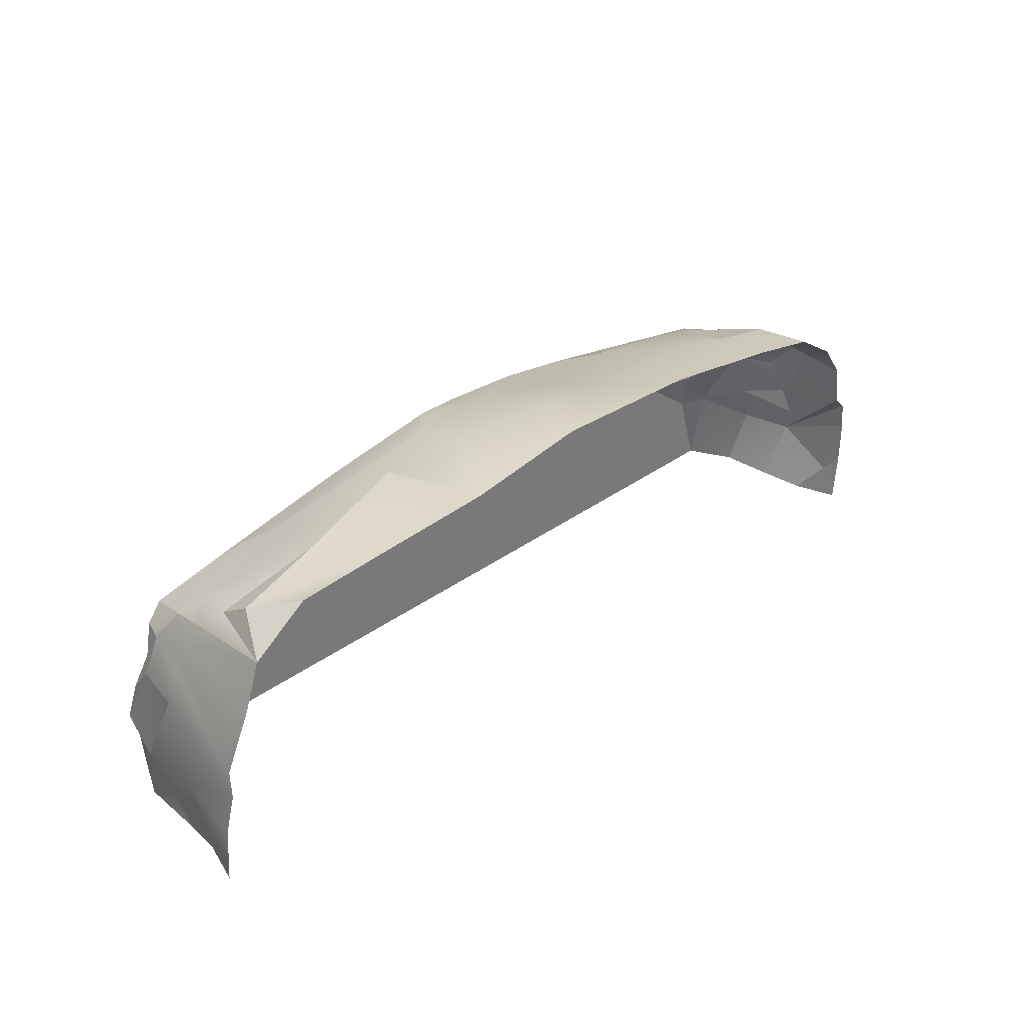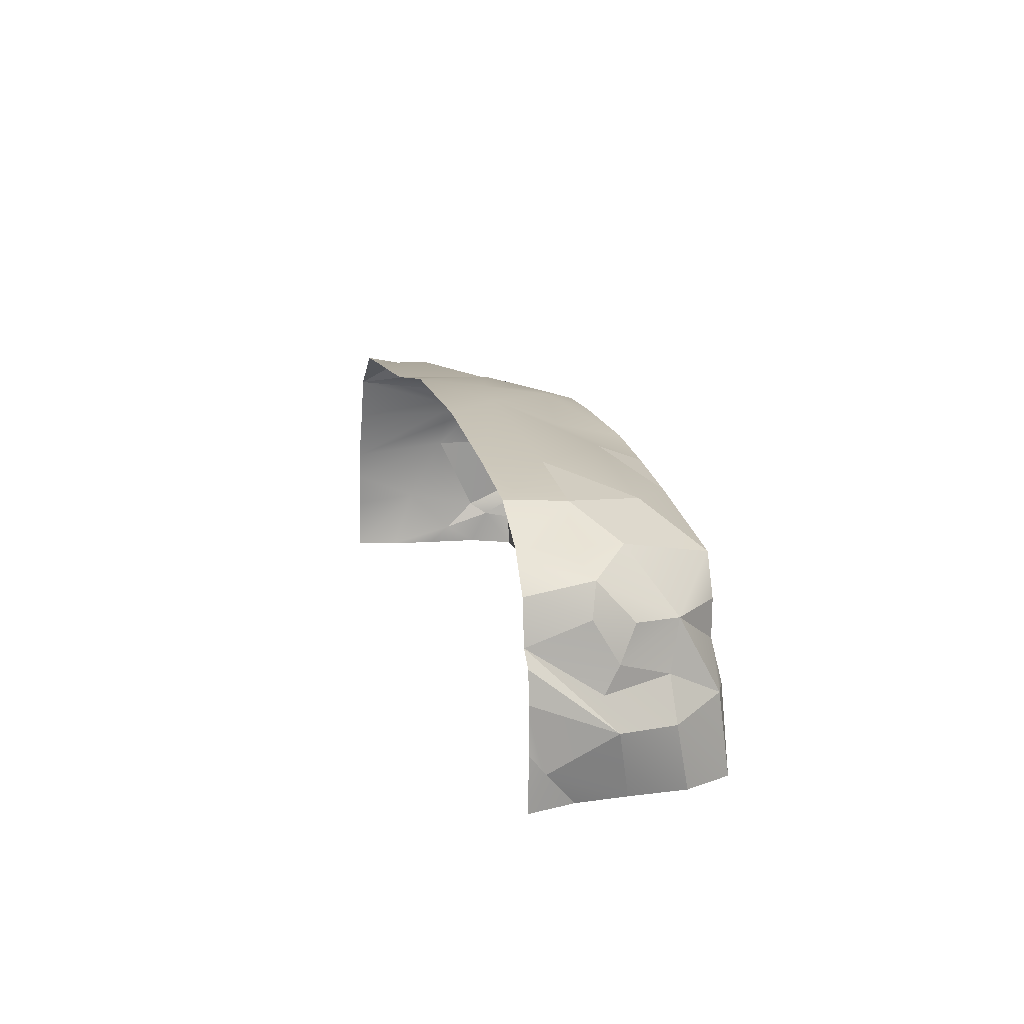
<metadata>
{"format":"obj","ext":"obj","renderer":"f3d","projection":"perspective","resolution":1024,"background":"white","views":[{"elev":33.3,"azim":-45.0,"up":"+Z"},{"elev":13.5,"azim":76.7,"up":"+Z"}]}
</metadata>
<code>
g pb_Mesh445138
v -9.432 1.406 1.336
v -9.407 0 1.913
v -9.614 0 1.145
v -8.925 2.248 3.416
v -9.428 0 2.523
v -9.186 2.186 2.803
v -8.892 0 3.693
v -8.79 2.183 3.718
v -8.694 2.133 4.004
v -8.865 4 0.7133
v -8.942 3.94 1.135
v -9.104 3.42 0.7906
v -8.168 3.703 3.948
v -8.596 3.483 3.736
v -8.285 3.906 3.331
v -8.329 3.95 2.818
v -8.869 3.884 2.082
v -8.174 4 2.188
v -5.376 4 1.807
v -6.051 4 1.067
v -2.744 4 1.482
v -0.2295 4 2.87
v 1.089 4 3.627
v -0.835 4 3.714
v 1.089 4 3.627
v 1.729 4 4.854
v 0.9259 4 4.802
v -0.675 4 4.89
v -1.155 4 4.484
v 0.9259 4 4.802
v 3.287 4 2.676
v 4.364 4 2.214
v 4.714 4 2.685
v 3.287 4 2.676
v 3.623 4 1.962
v 4.364 4 2.214
v 6.409 4 2.068
v 7.06 4 2.561
v 4.714 4 2.685
v 4.758 4 1.507
v 5.858 4 1.728
v 4.364 4 2.214
v 2.653 4 0
v 6.05 4 0.8986
v 4.758 4 1.507
v 2.653 4 0
v 7.832 4 0
v 6.05 4 0.8986
v 6.05 4 0.8986
v 7.832 4 0
v 6.787 4 1.018
v 6.787 4 1.018
v 7.832 4 0
v 7.78 4 1.189
v 2.67 4 1.836
v 2.653 4 0
v 3.623 4 1.962
v 1.661 4 2.276
v 2.67 4 1.836
v 2.443 4 2.51
v 1.661 4 2.276
v 0.8192 4 2.508
v 0.6226 4 1.936
v 2.67 4 1.836
v 1.661 4 2.276
v 0.6226 4 1.936
v -0.47 4 2.189
v -0.7439 4 0
v 0.6226 4 1.936
v -1.343 4 1.835
v -0.7439 4 0
v -0.47 4 2.189
v -7.703 4 0
v -8.865 4 0.7133
v -8.804 4 -5.899e-14
v -7.045 4 2.189
v -5.805 4 2.746
v -7.371 4 2.75
v -8.329 3.95 2.818
v -8.174 4 2.188
v -7.371 4 2.75
v -8.168 3.703 3.948
v -6.562 3.669 4.328
v -8.43 2.656 4.326
v -3.603 3.777 4.819
v -6.562 3.669 4.328
v -5.013 4 4.07
v -3.603 3.777 4.819
v -1.489 3.817 5.117
v -1.067 3.645 5.354
v 1.719 1.23 5.87
v 2.027 2.504 5.361
v 3.864 2.88 5.245
v 1.719 1.23 5.87
v 3.864 2.88 5.245
v 6.013 1.178 5.445
v 4.952 3.918 4.527
v 6.588 4 3.501
v 7.964 3.791 4.052
v 4.952 3.918 4.527
v 3.383 3.918 4.811
v 3.565 4 4.439
v 7.06 4 2.561
v 8.315 4 1.644
v 8.275 3.791 2.494
v 9.504 1.417 1.993
v 9.477 1.704 2.52
v 9.199 2.715 2.192
v 7.06 4 2.561
v 8.275 3.791 2.494
v 8.299 3.791 3.259
v 9.718 1.648 1.344
v 9.703 0 2.641
v 9.405 0 2.927
v 9.718 1.648 1.344
v 9.782 0 2.02
v 9.703 0 2.641
v 9.405 0 2.927
v 9.504 1.417 1.993
v 9.718 1.648 1.344
v 8.275 3.791 2.494
v 9.043 2.921 3.173
v 8.299 3.791 3.259
v 9.199 2.715 2.192
v 9.043 2.921 3.173
v 8.889 3.758 1.665
v 9.494 2.77 1.331
v 9.199 2.715 2.192
v 8.889 3.758 1.665
v 8.315 4 1.644
v 8.804 4 -9.537e-07
v 8.889 3.758 1.665
v 6.013 1.178 5.445
v 6.726 2.847 4.819
v 7.699 1.229 5.072
v 6.726 2.847 4.819
v 4.952 3.918 4.527
v 7.964 3.791 4.052
v 3.383 3.918 4.811
v 4.952 3.918 4.527
v 3.864 2.88 5.245
v 1.729 4 4.854
v 1.835 3.938 5.022
v 0.4356 4 4.983
v -1.489 3.817 5.117
v -2.197 4 4.716
v -0.675 4 4.89
v -5.766 2.196 5.199
v -7.575 2.137 4.911
v -5.493 2.96 4.925
v -6.562 3.669 4.328
v -3.603 3.777 4.819
v -5.493 2.96 4.925
v -6.562 3.669 4.328
v -8.168 3.703 3.948
v -8.285 3.906 3.331
v -6.138 1.203 5.515
v -5.766 2.196 5.199
v -3.342 2.188 5.502
v -8.726 4 1.518
v -9.114 3.864 1.455
v -8.942 3.94 1.135
v -8.869 3.884 2.082
v -9.114 3.864 1.455
v -8.726 4 1.518
v -8.869 3.884 2.082
v -8.726 4 1.518
v -8.174 4 2.188
v -8.982 3.21 2.82
v -8.596 3.483 3.736
v -8.75 3.029 3.728
v -8.75 3.029 3.728
v -8.79 2.183 3.718
v -8.925 2.248 3.416
v -8.982 3.21 2.82
v -9.114 3.864 1.455
v -8.869 3.884 2.082
v -8.869 3.884 2.082
v -8.329 3.95 2.818
v -8.982 3.21 2.82
v -8.104 0.8547 5.212
v -8.186 1.468 4.847
v -6.138 1.203 5.515
v -8.56 0 4.658
v -8.186 1.468 4.847
v -8.104 0.8547 5.212
v -8.104 0.8547 5.212
v -7.402 0 5.467
v -8.56 0 4.658
v -9.104 3.42 0.7906
v -9.265 3.025 1.046
v -9.24 2.375 0.429
v -8.461 2.026 4.405
v -8.43 2.656 4.326
v -8.311 2.078 4.58
v -8.694 2.133 4.004
v -8.43 2.656 4.326
v -8.461 2.026 4.405
v -9.24 2.375 0.429
v -9.407 0.9223 0
v -9.325 1.928 0
v -9.24 2.375 0.429
v -9.432 1.406 1.336
v -9.407 0.9223 0
v -9.432 1.406 1.336
v -9.186 2.186 2.803
v -9.407 0 1.913
v -9.186 2.186 2.803
v -9.428 0 2.523
v -9.407 0 1.913
v -9.432 1.406 1.336
v -9.614 0 1.145
v -9.692 0 0
v -9.432 1.406 1.336
v -9.692 0 0
v -9.407 0.9223 0
v -8.79 2.183 3.718
v -9.428 0 2.523
v -8.925 2.248 3.416
v -8.79 2.183 3.718
v -8.892 0 3.693
v -9.428 0 2.523
v -8.892 0 3.693
v -8.694 2.133 4.004
v -8.56 0 4.658
v -8.56 0 4.658
v -8.694 2.133 4.004
v -8.461 2.026 4.405
v -9.325 1.928 0
v -9.266 3.062 0
v -9.24 2.375 0.429
v -9.266 3.062 0
v -9.104 3.42 0.7906
v -9.24 2.375 0.429
v -9.186 2.186 2.803
v -9.265 3.025 1.046
v -8.982 3.21 2.82
v -9.265 3.025 1.046
v -9.114 3.864 1.455
v -8.982 3.21 2.82
v -2.849 0 5.69
v -5.681 0 5.561
v -6.138 1.203 5.515
v -2.849 0 5.69
v -6.138 1.203 5.515
v -3.342 2.188 5.502
v -5.681 0 5.561
v -8.104 0.8547 5.212
v -6.138 1.203 5.515
v -5.681 0 5.561
v -7.402 0 5.467
v -8.104 0.8547 5.212
v -8.186 1.468 4.847
v -8.56 0 4.658
v -8.461 2.026 4.405
v -8.186 1.468 4.847
v -8.461 2.026 4.405
v -8.311 2.078 4.58
v -9.186 2.186 2.803
v -8.982 3.21 2.82
v -8.75 3.029 3.728
v -8.75 3.029 3.728
v -8.925 2.248 3.416
v -9.186 2.186 2.803
v -8.865 4 0.7133
v -8.3 4 1.171
v -8.942 3.94 1.135
v -8.3 4 1.171
v -8.726 4 1.518
v -8.942 3.94 1.135
v -0.1887 0 6.068
v -2.849 0 5.69
v -1.735 1.805 5.808
v -0.1887 0 6.068
v -1.735 1.805 5.808
v 0.3546 1.302 5.951
v -2.849 0 5.69
v -3.342 2.188 5.502
v -1.735 1.805 5.808
v -3.342 2.188 5.502
v -1.908 2.973 5.465
v -1.735 1.805 5.808
v -7.871 4 1.618
v -8.3 4 1.171
v -6.051 4 1.067
v -8.3 4 1.171
v -6.415 4 0
v -6.051 4 1.067
v -5.376 4 1.807
v -7.871 4 1.618
v -6.051 4 1.067
v -7.871 4 1.618
v -5.376 4 1.807
v -7.045 4 2.189
v -5.376 4 1.807
v -4.188 4 2.436
v -7.045 4 2.189
v -4.188 4 2.436
v -5.805 4 2.746
v -7.045 4 2.189
v -5.376 4 1.807
v -2.415 4 2.164
v -4.188 4 2.436
v -2.415 4 2.164
v -5.376 4 1.807
v -2.744 4 1.482
v -2.415 4 2.164
v -2.744 4 1.482
v -1.343 4 1.835
v -1.29 4 2.551
v -2.415 4 2.164
v -1.343 4 1.835
v -4.188 4 2.436
v -2.415 4 2.164
v -1.29 4 2.551
v -2.552 4 3.024
v -4.188 4 2.436
v -1.29 4 2.551
v -1.29 4 2.551
v -1.343 4 1.835
v -0.47 4 2.189
v -0.2295 4 2.87
v -1.29 4 2.551
v -0.47 4 2.189
v -0.2295 4 2.87
v -2.552 4 3.024
v -1.29 4 2.551
v -2.552 4 3.024
v -0.2295 4 2.87
v -0.835 4 3.714
v 0.8192 4 2.508
v -0.2295 4 2.87
v -0.47 4 2.189
v 0.8192 4 2.508
v -0.47 4 2.189
v 0.6226 4 1.936
v 1.691 4 2.857
v -0.2295 4 2.87
v 0.8192 4 2.508
v -0.2295 4 2.87
v 1.691 4 2.857
v 1.089 4 3.627
v 1.089 4 3.627
v 0.9259 4 4.802
v -0.835 4 3.714
v 0.9259 4 4.802
v -1.155 4 4.484
v -0.835 4 3.714
v 0.9259 4 4.802
v 1.729 4 4.854
v 0.4356 4 4.983
v 0.4356 4 4.983
v -0.675 4 4.89
v 0.9259 4 4.802
v -2.197 4 4.716
v -1.155 4 4.484
v -0.675 4 4.89
v -5.013 4 4.07
v -1.155 4 4.484
v -2.197 4 4.716
v 2.877 4 3.589
v 1.729 4 4.854
v 1.089 4 3.627
v 1.691 4 2.857
v 2.877 4 3.589
v 1.089 4 3.627
v 4.319 4 3.572
v 1.729 4 4.854
v 2.877 4 3.589
v 3.565 4 4.439
v 1.729 4 4.854
v 4.319 4 3.572
v 4.714 4 2.685
v 4.319 4 3.572
v 2.877 4 3.589
v 3.287 4 2.676
v 4.714 4 2.685
v 2.877 4 3.589
v 1.691 4 2.857
v 3.287 4 2.676
v 2.877 4 3.589
v 3.287 4 2.676
v 1.691 4 2.857
v 2.443 4 2.51
v 1.691 4 2.857
v 0.8192 4 2.508
v 2.443 4 2.51
v 0.8192 4 2.508
v 1.661 4 2.276
v 2.443 4 2.51
v 3.623 4 1.962
v 3.287 4 2.676
v 2.443 4 2.51
v 2.67 4 1.836
v 3.623 4 1.962
v 2.443 4 2.51
v 4.364 4 2.214
v 6.409 4 2.068
v 4.714 4 2.685
v 4.364 4 2.214
v 5.858 4 1.728
v 6.409 4 2.068
v 4.714 4 2.685
v 7.06 4 2.561
v 4.319 4 3.572
v 4.319 4 3.572
v 7.06 4 2.561
v 6.588 4 3.501
v 7.06 4 2.561
v 6.409 4 2.068
v 8.315 4 1.644
v 6.409 4 2.068
v 7.78 4 1.189
v 8.315 4 1.644
v 3.565 4 4.439
v 4.319 4 3.572
v 6.588 4 3.501
v 4.952 3.918 4.527
v 3.565 4 4.439
v 6.588 4 3.501
v 3.623 4 1.962
v 4.758 4 1.507
v 4.364 4 2.214
v 3.623 4 1.962
v 2.653 4 0
v 4.758 4 1.507
v 6.787 4 1.018
v 5.858 4 1.728
v 4.758 4 1.507
v 6.05 4 0.8986
v 6.787 4 1.018
v 4.758 4 1.507
v 5.858 4 1.728
v 6.787 4 1.018
v 7.78 4 1.189
v 6.409 4 2.068
v 5.858 4 1.728
v 7.78 4 1.189
v 7.832 4 0
v 8.804 4 -9.537e-07
v 7.78 4 1.189
v 7.78 4 1.189
v 8.804 4 -9.537e-07
v 8.315 4 1.644
v 2.67 4 1.836
v 0.6226 4 1.936
v 2.653 4 0
v 0.6226 4 1.936
v -0.7439 4 0
v 2.653 4 0
v -2.295 4 0
v -0.7439 4 0
v -1.343 4 1.835
v -2.744 4 1.482
v -2.295 4 0
v -1.343 4 1.835
v -6.051 4 1.067
v -2.295 4 0
v -2.744 4 1.482
v -6.415 4 0
v -2.295 4 0
v -6.051 4 1.067
v -8.3 4 1.171
v -8.865 4 0.7133
v -6.415 4 0
v -6.415 4 0
v -8.865 4 0.7133
v -7.703 4 0
v -8.3 4 1.171
v -7.871 4 1.618
v -8.726 4 1.518
v -8.726 4 1.518
v -7.871 4 1.618
v -8.174 4 2.188
v -8.174 4 2.188
v -7.871 4 1.618
v -7.045 4 2.189
v -8.174 4 2.188
v -7.045 4 2.189
v -7.371 4 2.75
v -2.552 4 3.024
v -5.805 4 2.746
v -4.188 4 2.436
v -5.805 4 2.746
v -2.552 4 3.024
v -5.013 4 4.07
v -7.371 4 2.75
v -5.805 4 2.746
v -5.013 4 4.07
v -7.518 4 3.282
v -7.371 4 2.75
v -5.013 4 4.07
v -2.552 4 3.024
v -0.835 4 3.714
v -5.013 4 4.07
v -0.835 4 3.714
v -1.155 4 4.484
v -5.013 4 4.07
v -8.865 4 0.7133
v -9.104 3.42 0.7906
v -8.804 4 -5.899e-14
v -9.266 3.062 0
v -8.804 4 -5.899e-14
v -9.104 3.42 0.7906
v -6.562 3.669 4.328
v -5.493 2.96 4.925
v -8.43 2.656 4.326
v -5.493 2.96 4.925
v -7.575 2.137 4.911
v -8.43 2.656 4.326
v -8.75 3.029 3.728
v -8.596 3.483 3.736
v -8.43 2.656 4.326
v -8.596 3.483 3.736
v -8.168 3.703 3.948
v -8.43 2.656 4.326
v -3.603 3.777 4.819
v -5.013 4 4.07
v -2.197 4 4.716
v -1.489 3.817 5.117
v -3.603 3.777 4.819
v -2.197 4 4.716
v -6.562 3.669 4.328
v -8.285 3.906 3.331
v -5.013 4 4.07
v -8.285 3.906 3.331
v -7.518 4 3.282
v -5.013 4 4.07
v -8.329 3.95 2.818
v -7.518 4 3.282
v -8.285 3.906 3.331
v -7.518 4 3.282
v -8.329 3.95 2.818
v -7.371 4 2.75
v -1.908 2.973 5.465
v -5.493 2.96 4.925
v -1.067 3.645 5.354
v -5.493 2.96 4.925
v -3.603 3.777 4.819
v -1.067 3.645 5.354
v -1.908 2.973 5.465
v -3.342 2.188 5.502
v -5.493 2.96 4.925
v -3.342 2.188 5.502
v -5.766 2.196 5.199
v -5.493 2.96 4.925
v -1.908 2.973 5.465
v 0.3546 1.302 5.951
v -1.735 1.805 5.808
v -0.1195 2.815 5.637
v 0.3546 1.302 5.951
v -1.908 2.973 5.465
v -0.1195 2.815 5.637
v 1.719 1.23 5.87
v 0.3546 1.302 5.951
v 2.027 2.504 5.361
v 1.719 1.23 5.87
v -0.1195 2.815 5.637
v 3.864 2.88 5.245
v 6.726 2.847 4.819
v 6.013 1.178 5.445
v 3.864 2.88 5.245
v 4.952 3.918 4.527
v 6.726 2.847 4.819
v -0.124 3.784 5.25
v -1.489 3.817 5.117
v -0.675 4 4.89
v -1.489 3.817 5.117
v -0.124 3.784 5.25
v -1.067 3.645 5.354
v 0.4356 4 4.983
v -0.124 3.784 5.25
v -0.675 4 4.89
v 1.835 3.938 5.022
v -0.124 3.784 5.25
v 0.4356 4 4.983
v -0.1887 0 6.068
v 1.719 1.23 5.87
v 3.245 0 5.931
v 1.719 1.23 5.87
v -0.1887 0 6.068
v 0.3546 1.302 5.951
v 1.719 1.23 5.87
v 6.013 1.178 5.445
v 6.123 0 5.494
v 1.719 1.23 5.87
v 6.123 0 5.494
v 3.245 0 5.931
v 6.013 1.178 5.445
v 7.763 0 5.169
v 6.123 0 5.494
v 6.013 1.178 5.445
v 7.699 1.229 5.072
v 7.763 0 5.169
v 3.383 3.918 4.811
v 1.729 4 4.854
v 3.565 4 4.439
v 3.383 3.918 4.811
v 1.835 3.938 5.022
v 1.729 4 4.854
v 9.043 2.921 3.173
v 8.437 2.053 4.414
v 7.964 3.791 4.052
v 8.299 3.791 3.259
v 9.043 2.921 3.173
v 7.964 3.791 4.052
v 7.699 1.229 5.072
v 8.437 2.053 4.414
v 8.559 0.9937 4.456
v 8.437 2.053 4.414
v 9.195 1.332 3.99
v 8.559 0.9937 4.456
v 8.804 4 -9.537e-07
v 9.494 2.77 1.331
v 8.889 3.758 1.665
v 9.494 2.77 1.331
v 8.804 4 -9.537e-07
v 9.266 3.062 0
v 9.286 0 3.804
v 9.437 1.21 3.355
v 9.405 0 2.927
v 9.286 0 3.804
v 9.195 1.332 3.99
v 9.437 1.21 3.355
v 9.504 1.417 1.993
v 9.494 2.77 1.331
v 9.718 1.648 1.344
v 9.494 2.77 1.331
v 9.504 1.417 1.993
v 9.199 2.715 2.192
v 9.718 1.648 1.344
v 9.673 0.3401 0.6886
v 9.782 0 2.02
v 9.673 0.3401 0.6886
v 9.779 0 1.094
v 9.782 0 2.02
v 9.692 0 0
v 9.673 0.3401 0.6886
v 9.407 0.9223 0
v 9.673 0.3401 0.6886
v 9.692 0 0
v 9.779 0 1.094
v 9.718 1.648 1.344
v 9.325 1.928 0
v 9.673 0.3401 0.6886
v 9.673 0.3401 0.6886
v 9.325 1.928 0
v 9.407 0.9223 0
v 9.266 3.062 0
v 9.325 1.928 0
v 9.718 1.648 1.344
v 9.494 2.77 1.331
v 9.266 3.062 0
v 9.718 1.648 1.344
v 9.359 2.024 3.228
v 9.043 2.921 3.173
v 9.477 1.704 2.52
v 9.477 1.704 2.52
v 9.043 2.921 3.173
v 9.199 2.715 2.192
v 9.195 1.332 3.99
v 9.043 2.921 3.173
v 9.359 2.024 3.228
v 8.437 2.053 4.414
v 9.043 2.921 3.173
v 9.195 1.332 3.99
v 9.359 2.024 3.228
v 9.477 1.704 2.52
v 9.437 1.21 3.355
v 9.195 1.332 3.99
v 9.359 2.024 3.228
v 9.437 1.21 3.355
v 9.477 1.704 2.52
v 9.504 1.417 1.993
v 9.405 0 2.927
v 9.437 1.21 3.355
v 9.477 1.704 2.52
v 9.405 0 2.927
v 8.889 3.758 1.665
v 9.043 2.921 3.173
v 8.275 3.791 2.494
v 8.315 4 1.644
v 8.889 3.758 1.665
v 8.275 3.791 2.494
v 7.763 0 5.169
v 7.699 1.229 5.072
v 8.763 0 4.528
v 7.699 1.229 5.072
v 8.559 0.9937 4.456
v 8.763 0 4.528
v 9.195 1.332 3.99
v 9.286 0 3.804
v 8.763 0 4.528
v 9.195 1.332 3.99
v 8.763 0 4.528
v 8.559 0.9937 4.456
v 7.699 1.229 5.072
v 6.726 2.847 4.819
v 8.437 2.053 4.414
v 8.437 2.053 4.414
v 6.726 2.847 4.819
v 7.964 3.791 4.052
v 6.588 4 3.501
v 7.06 4 2.561
v 8.299 3.791 3.259
v 6.588 4 3.501
v 8.299 3.791 3.259
v 7.964 3.791 4.052
v -0.1195 2.815 5.637
v -0.124 3.784 5.25
v 1.835 3.938 5.022
v 2.027 2.504 5.361
v -0.1195 2.815 5.637
v 1.835 3.938 5.022
v -1.067 3.645 5.354
v -0.124 3.784 5.25
v -0.1195 2.815 5.637
v -0.1195 2.815 5.637
v -1.908 2.973 5.465
v -1.067 3.645 5.354
v 2.027 2.504 5.361
v 1.835 3.938 5.022
v 3.383 3.918 4.811
v 2.027 2.504 5.361
v 3.383 3.918 4.811
v 3.864 2.88 5.245
v -7.575 2.137 4.911
v -8.186 1.468 4.847
v -8.311 2.078 4.58
v -8.43 2.656 4.326
v -7.575 2.137 4.911
v -8.311 2.078 4.58
v -8.186 1.468 4.847
v -7.575 2.137 4.911
v -6.138 1.203 5.515
v -6.138 1.203 5.515
v -7.575 2.137 4.911
v -5.766 2.196 5.199
v -8.982 3.21 2.82
v -8.329 3.95 2.818
v -8.596 3.483 3.736
v -8.596 3.483 3.736
v -8.329 3.95 2.818
v -8.285 3.906 3.331
v -8.942 3.94 1.135
v -9.114 3.864 1.455
v -9.265 3.025 1.046
v -8.942 3.94 1.135
v -9.265 3.025 1.046
v -9.104 3.42 0.7906
v -9.186 2.186 2.803
v -9.432 1.406 1.336
v -9.265 3.025 1.046
v -9.24 2.375 0.429
v -9.265 3.025 1.046
v -9.432 1.406 1.336
v -8.694 2.133 4.004
v -8.75 3.029 3.728
v -8.43 2.656 4.326
v -8.79 2.183 3.718
v -8.75 3.029 3.728
v -8.694 2.133 4.004
g pb_Mesh445138_0
f 3 2 1
f 6 5 4
f 9 8 7
f 12 11 10
f 15 14 13
f 18 17 16
f 21 20 19
f 24 23 22
f 27 26 25
f 30 29 28
f 33 32 31
f 36 35 34
f 39 38 37
f 42 41 40
f 45 44 43
f 48 47 46
f 51 50 49
f 54 53 52
f 57 56 55
f 60 59 58
f 63 62 61
f 66 65 64
f 69 68 67
f 72 71 70
f 75 74 73
f 78 77 76
f 81 80 79
f 84 83 82
f 87 86 85
f 90 89 88
f 93 92 91
f 96 95 94
f 99 98 97
f 102 101 100
f 105 104 103
f 108 107 106
f 111 110 109
f 114 113 112
f 117 116 115
f 120 119 118
f 123 122 121
f 126 125 124
f 129 128 127
f 132 131 130
f 135 134 133
f 138 137 136
f 141 140 139
f 144 143 142
f 147 146 145
f 150 149 148
f 153 152 151
f 156 155 154
f 159 158 157
f 162 161 160
f 165 164 163
f 168 167 166
f 171 170 169
f 174 173 172
f 177 176 175
f 180 179 178
f 183 182 181
f 186 185 184
f 189 188 187
f 192 191 190
f 195 194 193
f 198 197 196
f 201 200 199
f 204 203 202
f 207 206 205
f 210 209 208
f 213 212 211
f 216 215 214
f 219 218 217
f 222 221 220
f 225 224 223
f 228 227 226
f 231 230 229
f 234 233 232
f 237 236 235
f 240 239 238
f 243 242 241
f 246 245 244
f 249 248 247
f 252 251 250
f 255 254 253
f 258 257 256
f 261 260 259
f 264 263 262
f 267 266 265
f 270 269 268
f 273 272 271
f 276 275 274
f 279 278 277
f 282 281 280
f 285 284 283
f 288 287 286
f 291 290 289
f 294 293 292
f 297 296 295
f 300 299 298
f 303 302 301
f 306 305 304
f 309 308 307
f 312 311 310
f 315 314 313
f 318 317 316
f 321 320 319
f 324 323 322
f 327 326 325
f 330 329 328
f 333 332 331
f 336 335 334
f 339 338 337
f 342 341 340
f 345 344 343
f 348 347 346
f 351 350 349
f 354 353 352
f 357 356 355
f 360 359 358
f 363 362 361
f 366 365 364
f 369 368 367
f 372 371 370
f 375 374 373
f 378 377 376
f 381 380 379
f 384 383 382
f 387 386 385
f 390 389 388
f 393 392 391
f 396 395 394
f 399 398 397
f 402 401 400
f 405 404 403
f 408 407 406
f 411 410 409
f 414 413 412
f 417 416 415
f 420 419 418
f 423 422 421
f 426 425 424
f 429 428 427
f 432 431 430
f 435 434 433
f 438 437 436
f 441 440 439
f 444 443 442
f 447 446 445
f 450 449 448
f 453 452 451
f 456 455 454
f 459 458 457
f 462 461 460
f 465 464 463
f 468 467 466
f 471 470 469
f 474 473 472
f 477 476 475
f 480 479 478
f 483 482 481
f 486 485 484
f 489 488 487
f 492 491 490
f 495 494 493
f 498 497 496
f 501 500 499
f 504 503 502
f 507 506 505
f 510 509 508
f 513 512 511
f 516 515 514
f 519 518 517
f 522 521 520
f 525 524 523
f 528 527 526
f 531 530 529
f 534 533 532
f 537 536 535
f 540 539 538
f 543 542 541
f 546 545 544
f 549 548 547
f 552 551 550
f 555 554 553
f 558 557 556
f 561 560 559
f 564 563 562
f 567 566 565
f 570 569 568
f 573 572 571
f 576 575 574
f 579 578 577
f 582 581 580
f 585 584 583
f 588 587 586
f 591 590 589
f 594 593 592
f 597 596 595
f 600 599 598
f 603 602 601
f 606 605 604
f 609 608 607
f 612 611 610
f 615 614 613
f 618 617 616
f 621 620 619
f 624 623 622
f 627 626 625
f 630 629 628
f 633 632 631
f 636 635 634
f 639 638 637
f 642 641 640
f 645 644 643
f 648 647 646
f 651 650 649
f 654 653 652
f 657 656 655
f 660 659 658
f 663 662 661
f 666 665 664
f 669 668 667
f 672 671 670
f 675 674 673
f 678 677 676
f 681 680 679
f 684 683 682
f 687 686 685
f 690 689 688
f 693 692 691
f 696 695 694
f 699 698 697
f 702 701 700
f 705 704 703
f 708 707 706
f 711 710 709
f 714 713 712
f 717 716 715
f 720 719 718
f 723 722 721
f 726 725 724
f 729 728 727
f 732 731 730
f 735 734 733
f 738 737 736
f 741 740 739
f 744 743 742
f 747 746 745
f 750 749 748
f 753 752 751
f 756 755 754
f 759 758 757
f 762 761 760

</code>
